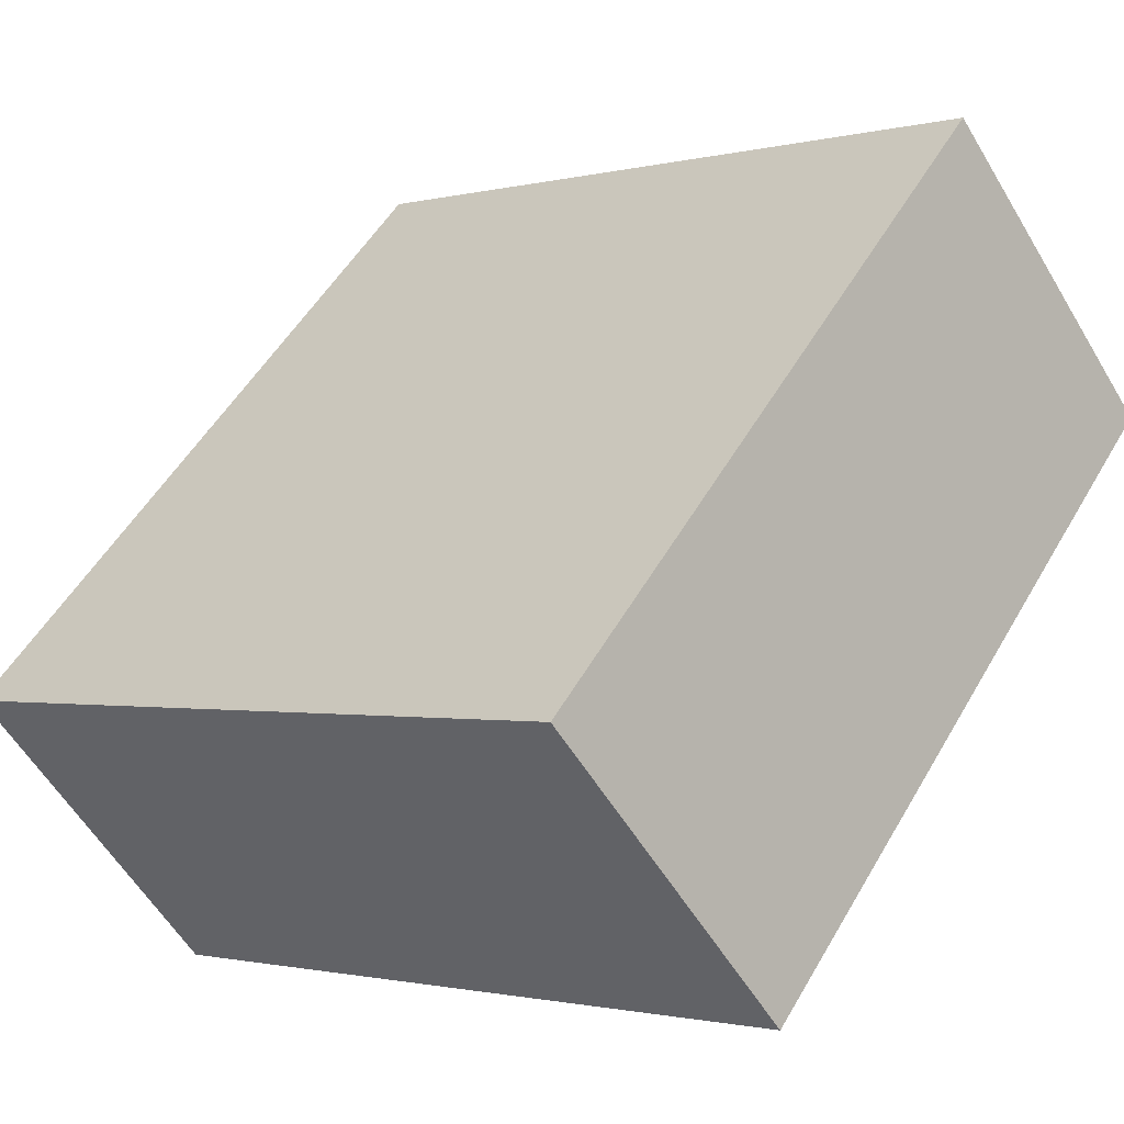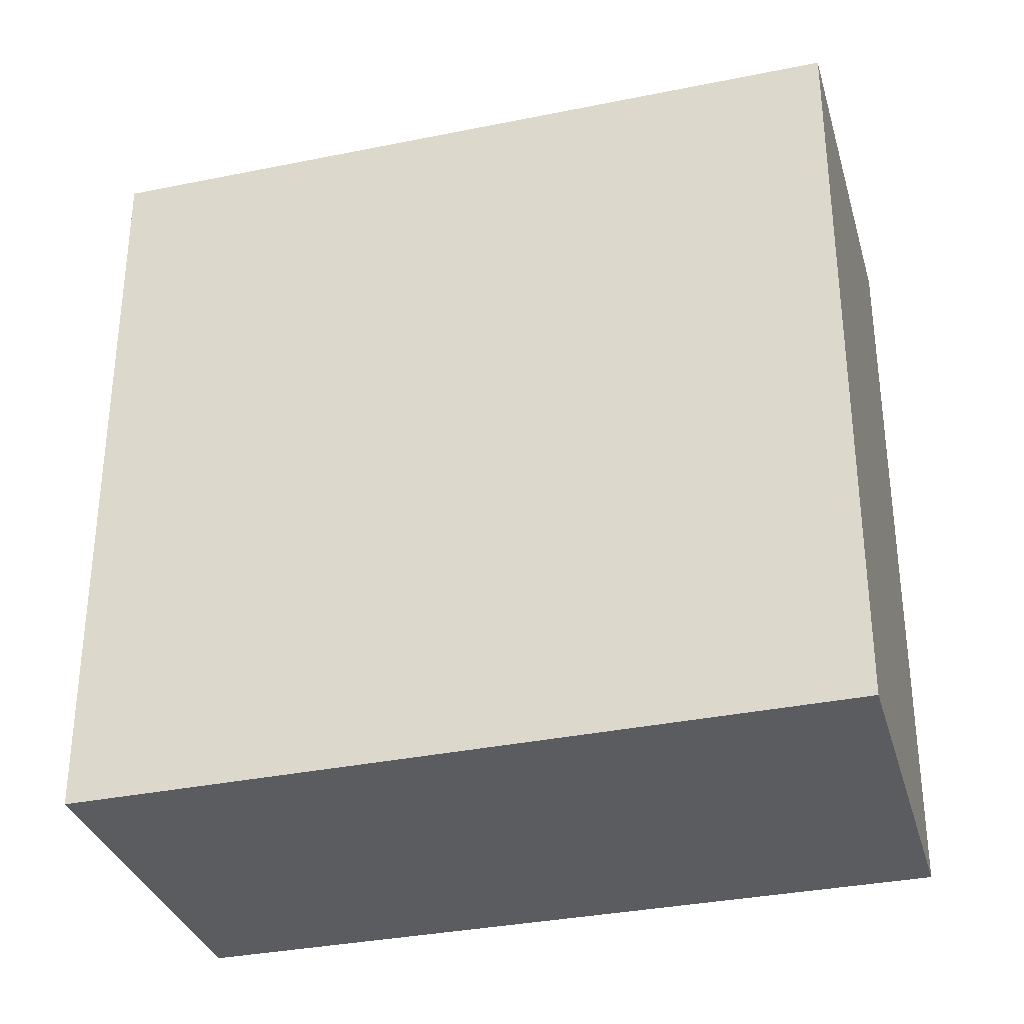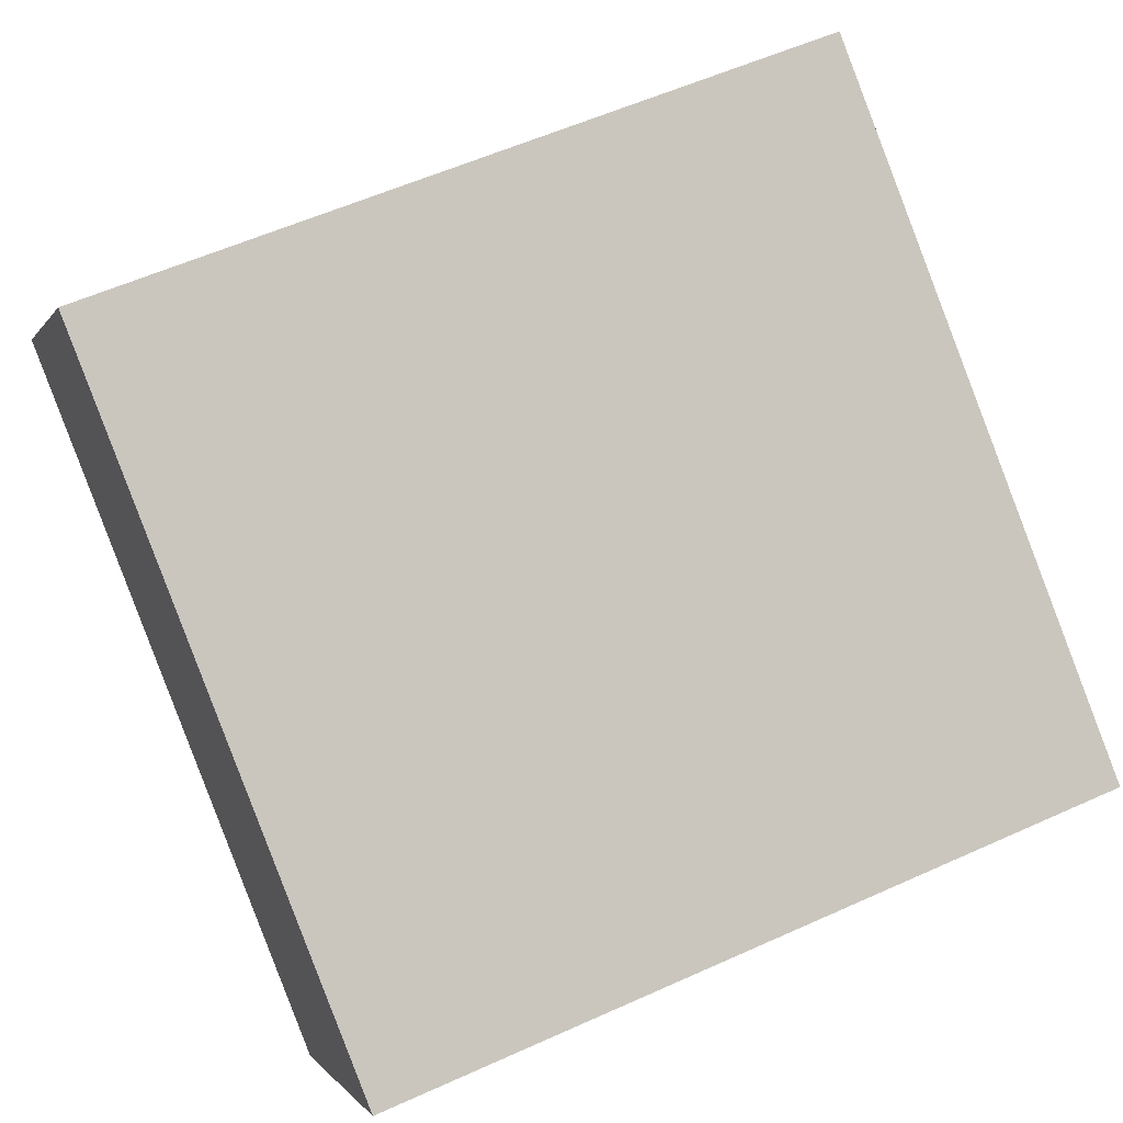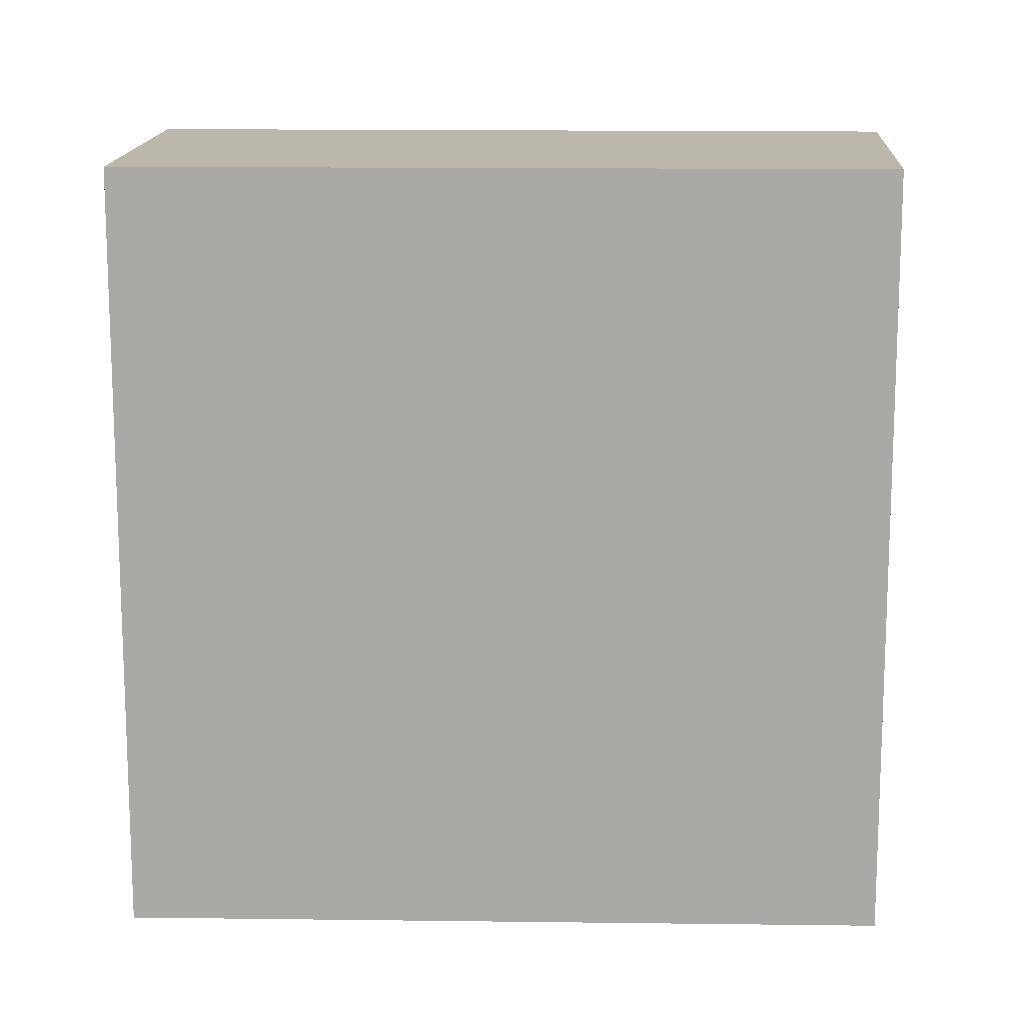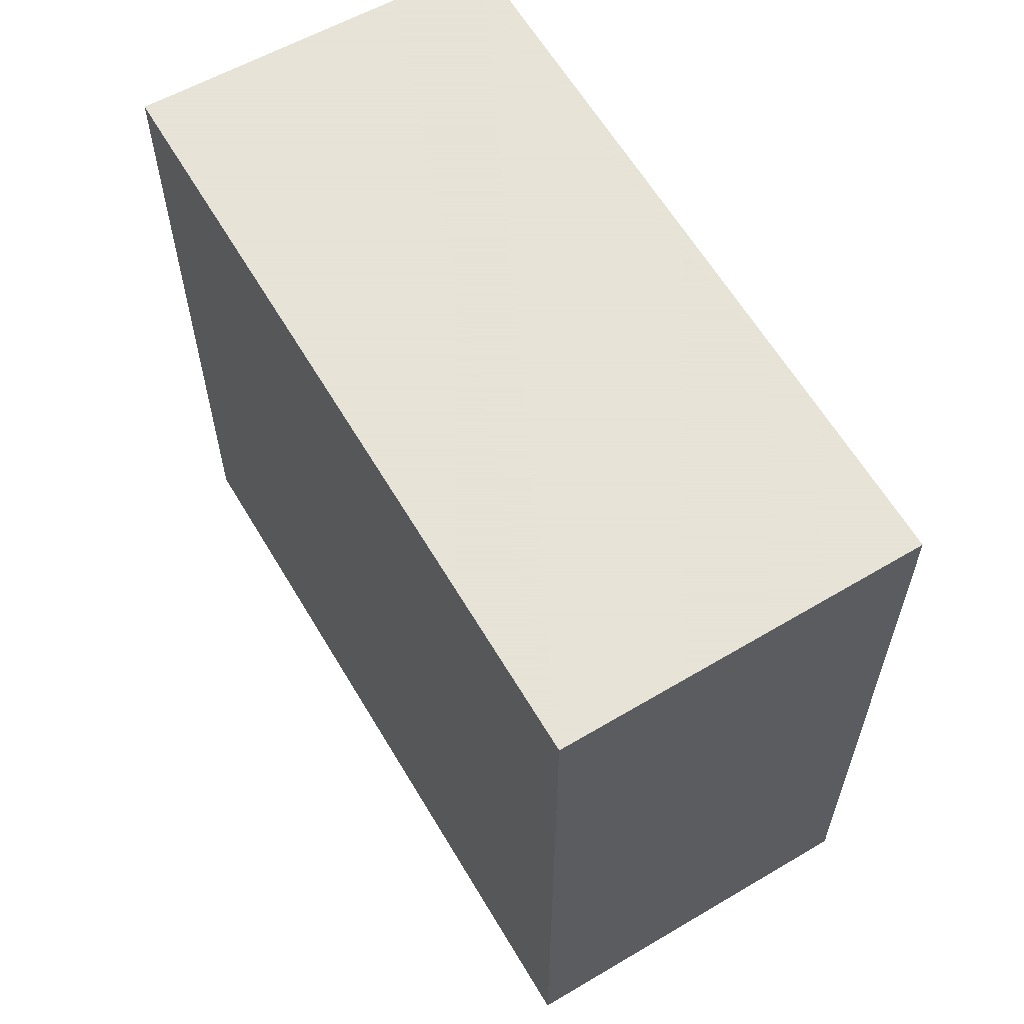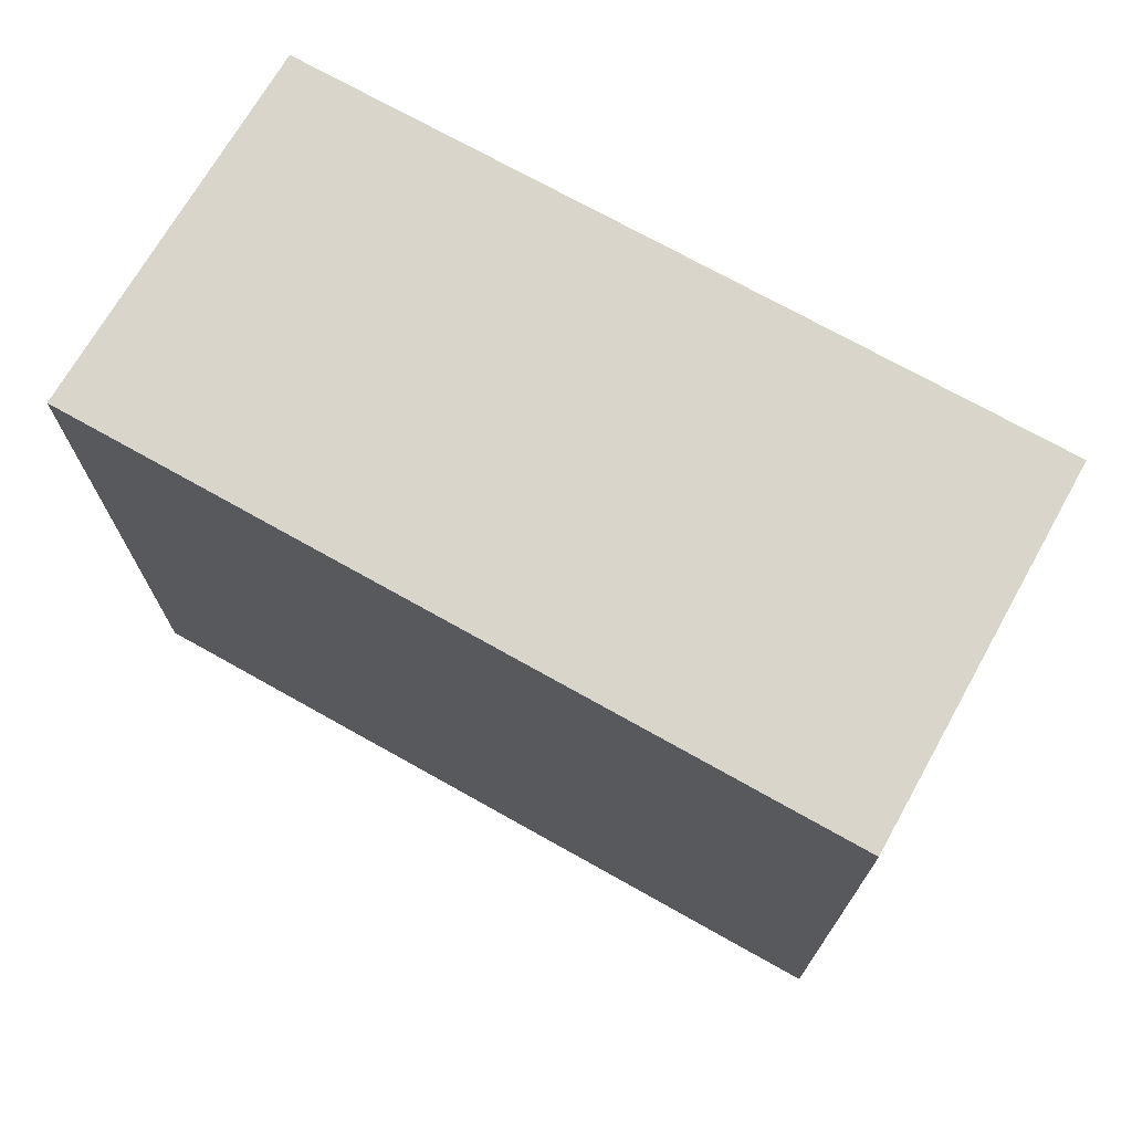
<metadata>
{"format":"obj","ext":"obj","renderer":"f3d","projection":"perspective","resolution":1024,"background":"white","views":[{"elev":52.5,"azim":29.4,"up":"+Z"},{"elev":-34.3,"azim":161.3,"up":"+Y"},{"elev":56.7,"azim":-115.3,"up":"+Z"},{"elev":14.2,"azim":-32.1,"up":"+Y"},{"elev":62.8,"azim":-154.8,"up":"+Y"},{"elev":74.3,"azim":175.1,"up":"+Y"}]}
</metadata>
<code>
v  2.458 2.993 1.638
v  0.811 2.993 -1.216
v  0 2.993 1.833e-16
v  3.308 2.993 0.478
v  0 0 0
v  2.458 -1.003e-16 1.638
v  3.308 -2.927e-17 0.478
v  0.811 7.446e-17 -1.216
g defaultobject
f 1 2 3
f 2 1 4
f 5 1 3
f 1 5 6
f 6 4 1
f 4 6 7
f 7 2 4
f 2 7 8
f 8 3 2
f 3 8 5
f 8 6 5
f 6 8 7

</code>
